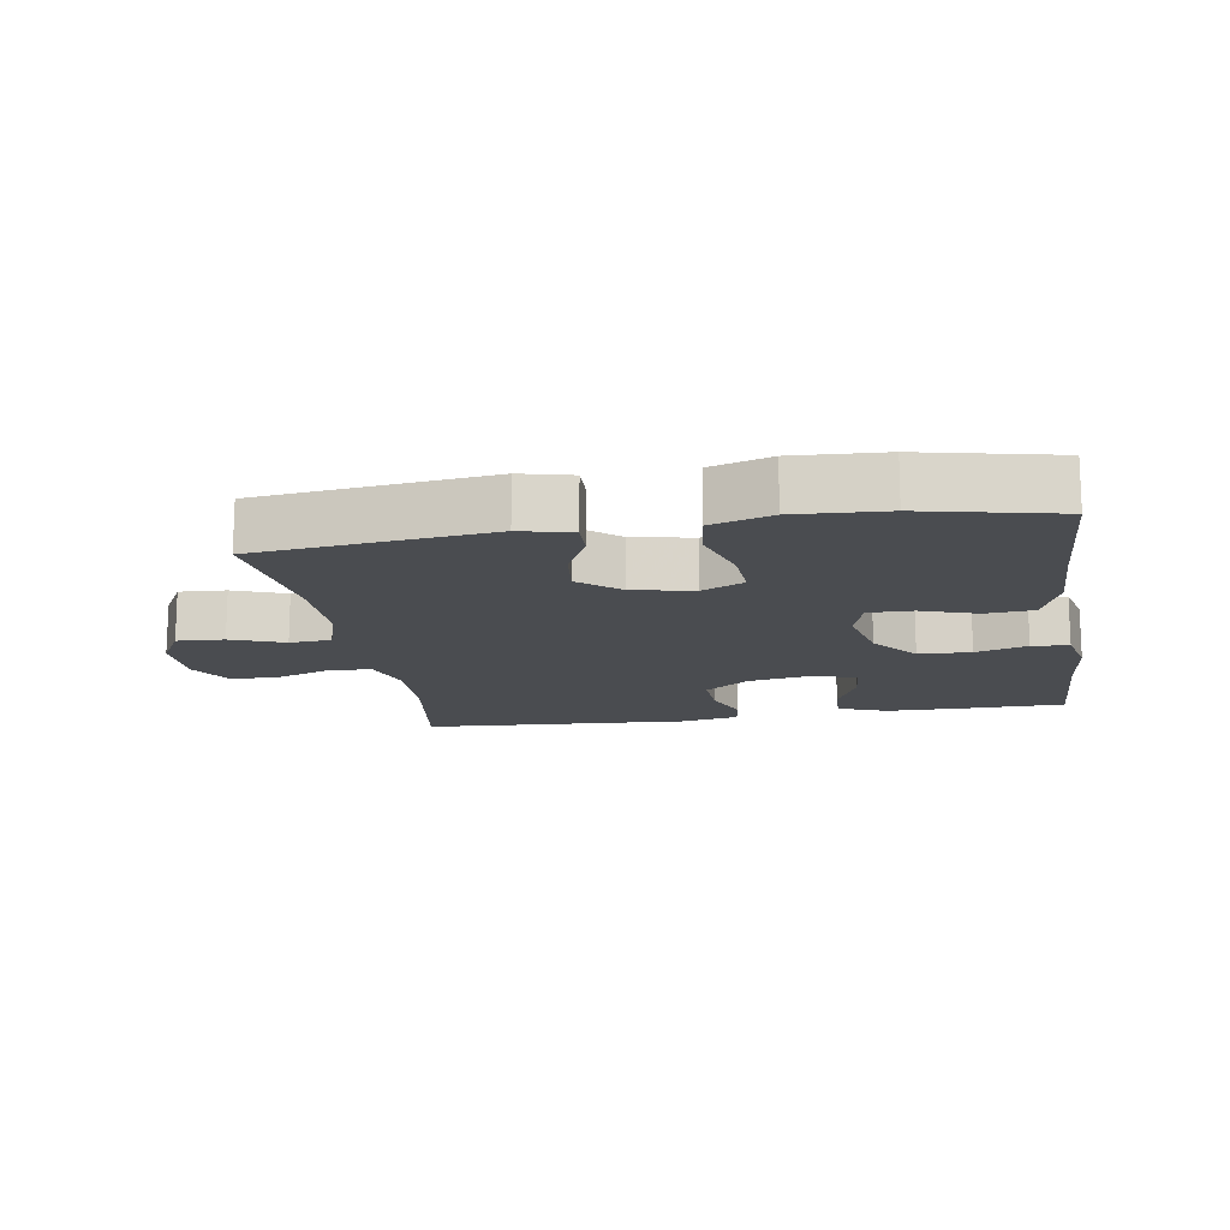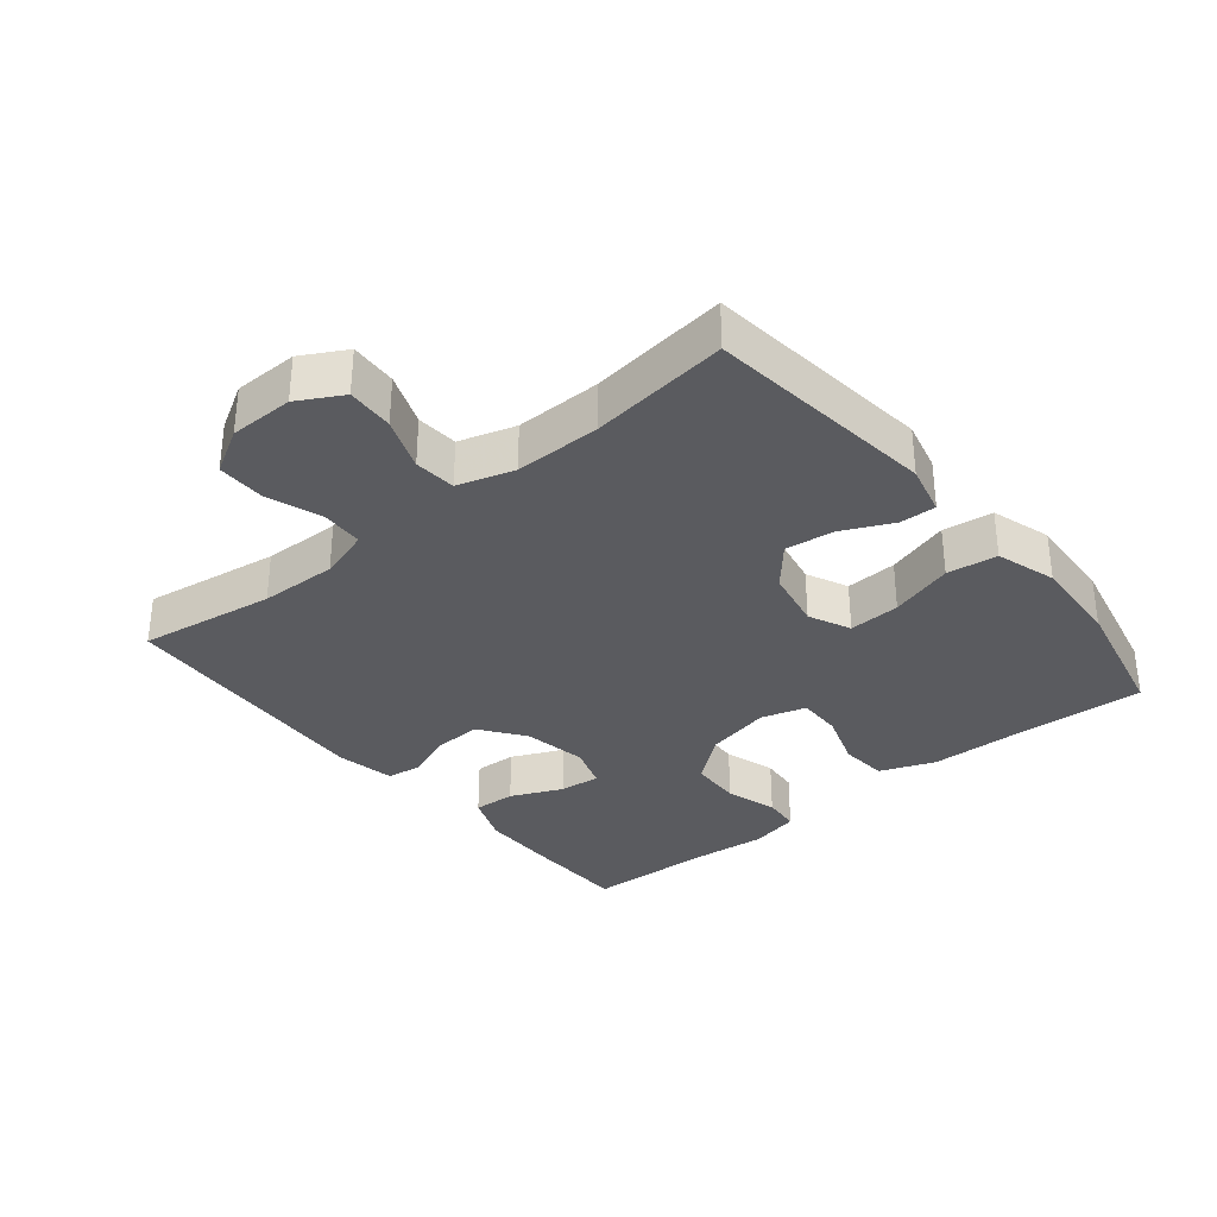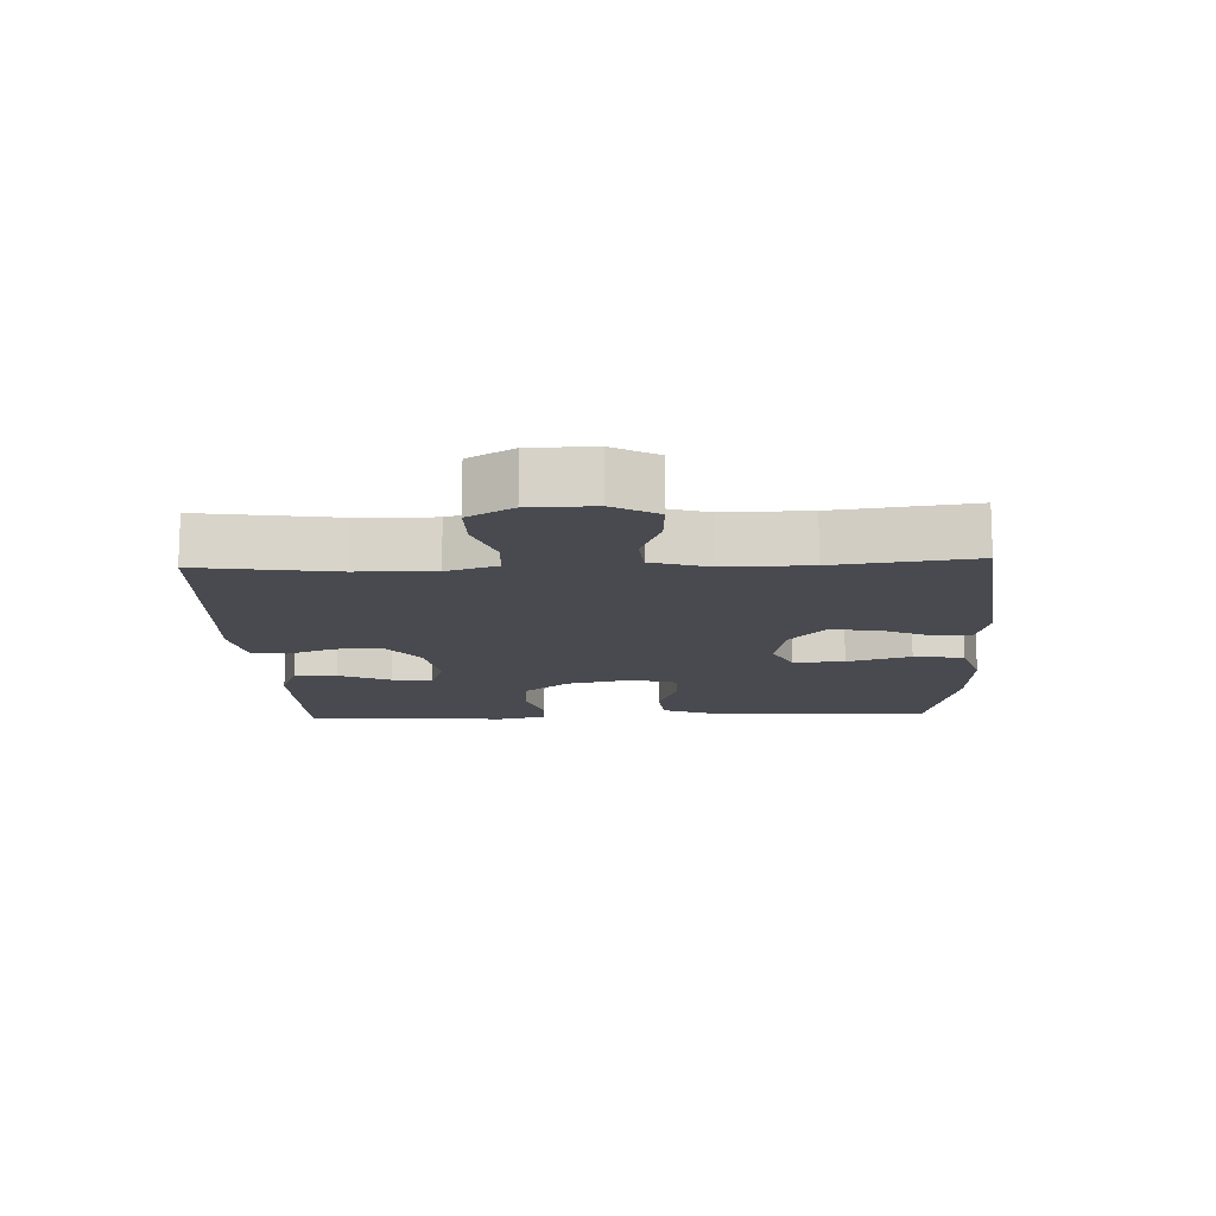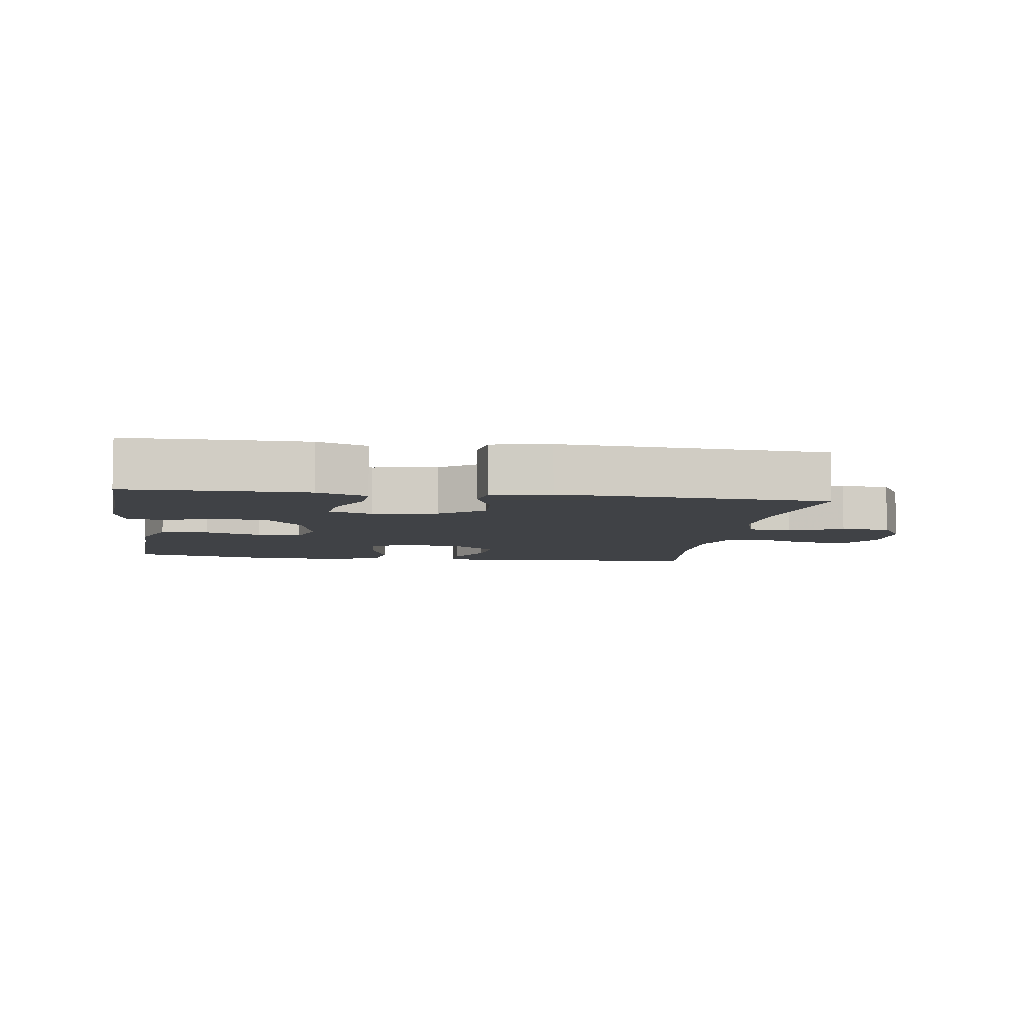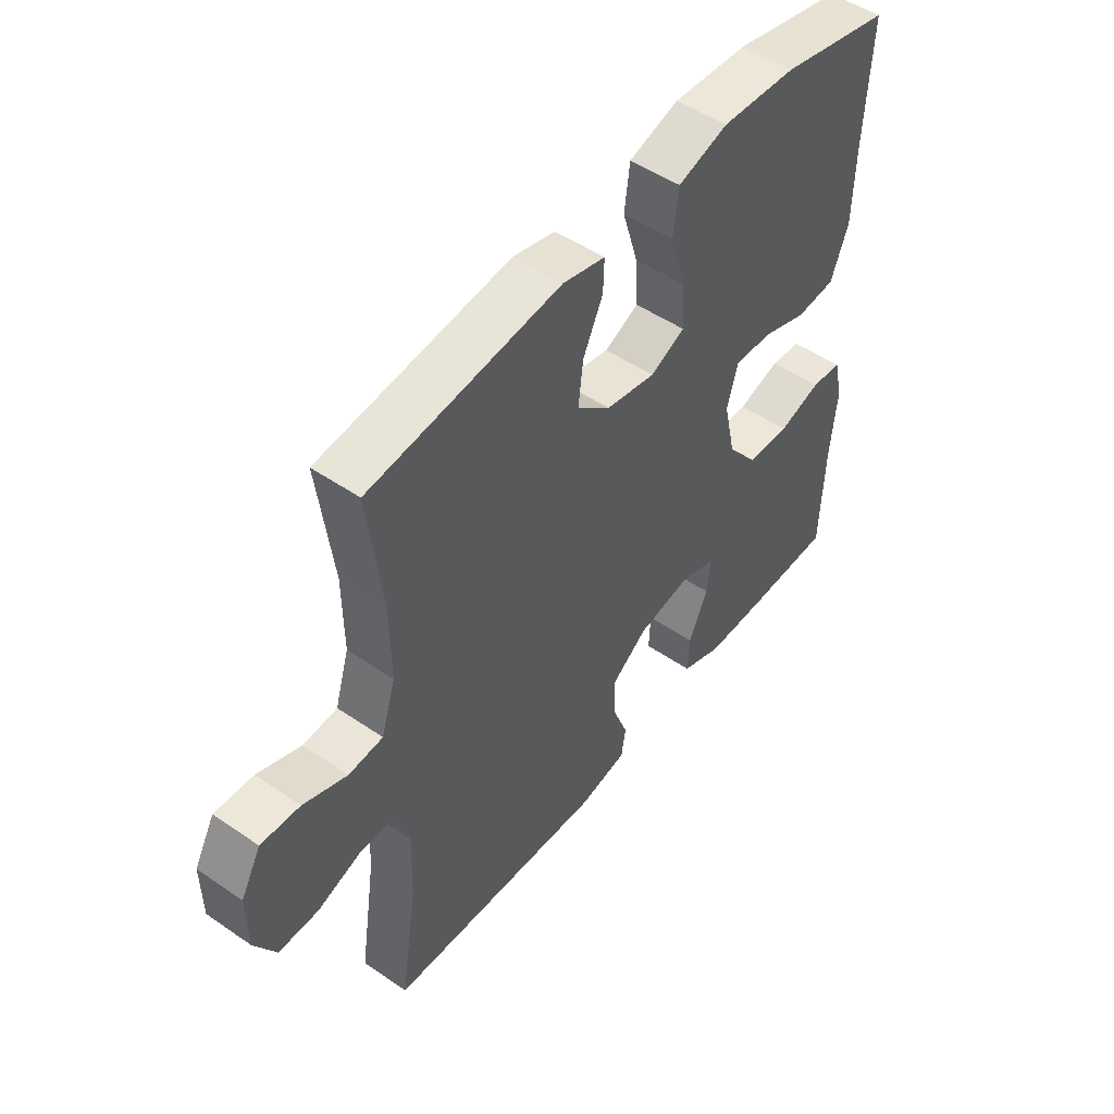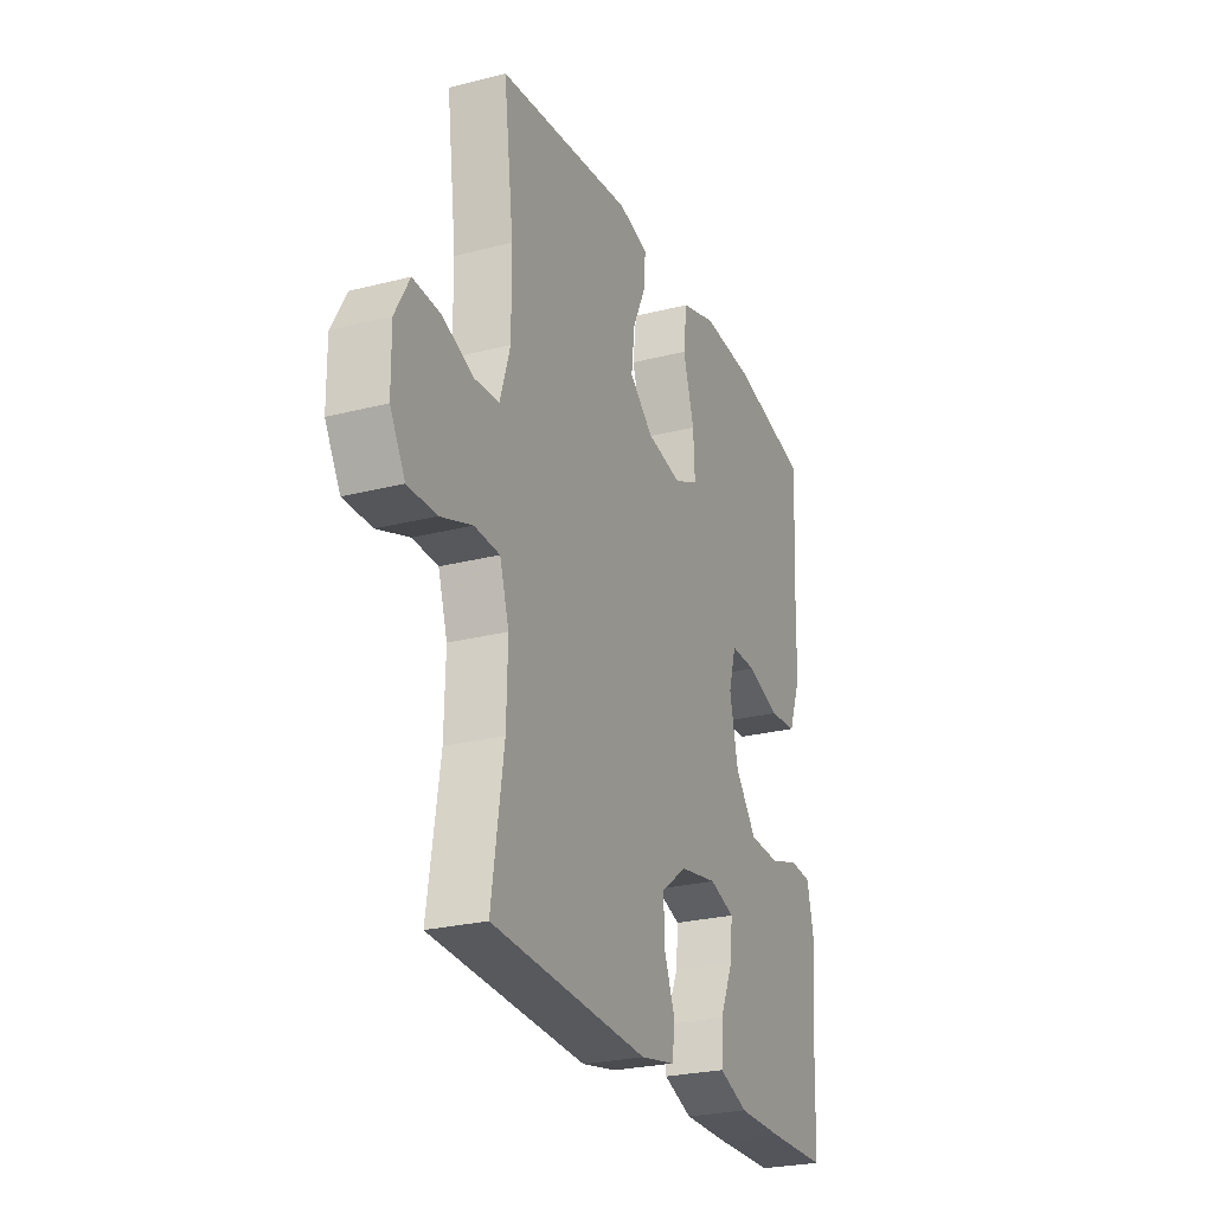
<metadata>
{"format":"obj","ext":"obj","renderer":"f3d","projection":"perspective","resolution":1024,"background":"white","views":[{"elev":-14.8,"azim":9.4,"up":"+Y"},{"elev":-33.2,"azim":-50.6,"up":"+Y"},{"elev":-13.5,"azim":-87.4,"up":"+Y"},{"elev":-6.3,"azim":171.9,"up":"+Y"},{"elev":50.0,"azim":-52.9,"up":"+Z"},{"elev":-25.7,"azim":-67.7,"up":"+Z"}]}
</metadata>
<code>
v -0.5 0.07 -0.5
v -0.469 0.07 -0.294
v -0.466 0.07 -0.177
v -0.49 0.07 -0.1
v -0.555 0.07 -0.097
v -0.637 0.07 -0.126
v -0.71 0.07 -0.126
v -0.749 0.07 -0.058
v -0.75 0.07 0.039
v -0.713 0.07 0.106
v -0.642 0.07 0.102
v -0.562 0.07 0.071
v -0.499 0.07 0.076
v -0.473 0.07 0.161
v -0.474 0.07 0.291
v -0.5 0.07 0.5
v -0.151 0.07 0.54
v -0.074 0.07 0.521
v -0.076 0.07 0.466
v -0.112 0.07 0.39
v -0.121 0.07 0.316
v -0.06 0.07 0.264
v 0.031 0.07 0.246
v 0.094 0.07 0.275
v 0.09 0.07 0.353
v 0.061 0.07 0.449
v 0.071 0.07 0.525
v 0.162 0.07 0.553
v 0.298 0.07 0.545
v 0.5 0.07 0.5
v 0.489 0.07 0.289
v 0.486 0.07 0.162
v 0.454 0.07 0.079
v 0.382 0.07 0.073
v 0.297 0.07 0.102
v 0.23 0.07 0.103
v 0.21 0.07 0.035
v 0.232 0.07 -0.064
v 0.288 0.07 -0.135
v 0.367 0.07 -0.139
v 0.445 0.07 -0.115
v 0.501 0.07 -0.12
v 0.518 0.07 -0.194
v 0.507 0.07 -0.309
v 0.5 0.07 -0.5
v 0.347 0.07 -0.502
v 0.229 0.07 -0.501
v 0.154 0.07 -0.472
v 0.157 0.07 -0.408
v 0.192 0.07 -0.33
v 0.198 0.07 -0.268
v 0.133 0.07 -0.246
v 0.036 0.07 -0.263
v -0.031 0.07 -0.312
v -0.028 0.07 -0.383
v 0 0.07 -0.456
v -0.008 0.07 -0.508
v -0.097 0.07 -0.525
v -0.5 0 -0.5
v -0.469 0 -0.294
v -0.466 0 -0.177
v -0.49 0 -0.1
v -0.555 0 -0.097
v -0.637 0 -0.126
v -0.71 0 -0.126
v -0.749 0 -0.058
v -0.75 0 0.039
v -0.713 0 0.106
v -0.642 0 0.102
v -0.562 0 0.071
v -0.499 0 0.076
v -0.473 0 0.161
v -0.474 0 0.291
v -0.5 0 0.5
v -0.151 0 0.54
v -0.074 0 0.521
v -0.076 0 0.466
v -0.112 0 0.39
v -0.121 0 0.316
v -0.06 0 0.264
v 0.031 0 0.246
v 0.094 0 0.275
v 0.09 0 0.353
v 0.061 0 0.449
v 0.071 0 0.525
v 0.162 0 0.553
v 0.298 0 0.545
v 0.5 0 0.5
v 0.489 0 0.289
v 0.486 0 0.162
v 0.454 0 0.079
v 0.382 0 0.073
v 0.297 0 0.102
v 0.23 0 0.103
v 0.21 0 0.035
v 0.232 0 -0.064
v 0.288 0 -0.135
v 0.367 0 -0.139
v 0.445 0 -0.115
v 0.501 0 -0.12
v 0.518 0 -0.194
v 0.507 0 -0.309
v 0.5 0 -0.5
v 0.347 0 -0.502
v 0.229 0 -0.501
v 0.154 0 -0.472
v 0.157 0 -0.408
v 0.192 0 -0.33
v 0.198 0 -0.268
v 0.133 0 -0.246
v 0.036 0 -0.263
v -0.031 0 -0.312
v -0.028 0 -0.383
v 0 0 -0.456
v -0.008 0 -0.508
v -0.097 0 -0.525
f 55 56 57 58
f 54 55 58 1
f 53 54 1 2
f 52 53 2 3
f 47 48 49 50
f 47 50 51
f 44 45 46 47
f 44 47 51
f 43 44 51 52
f 40 41 42 43
f 39 40 43 52
f 32 33 34 35
f 31 32 35 36
f 30 31 36
f 29 30 36
f 28 29 36 37
f 25 26 27 28
f 24 25 28 37
f 17 18 19 20
f 15 16 17 20
f 14 15 20 21
f 13 14 21 22
f 9 10 11 12
f 9 12 13
f 8 9 13
f 5 6 7 8
f 4 5 8 13
f 38 39 52 3
f 23 24 37 38
f 13 22 23 38
f 3 4 13 38
f 116 115 114 113
f 59 116 113 112
f 60 59 112 111
f 61 60 111 110
f 108 107 106 105
f 109 108 105
f 105 104 103 102
f 109 105 102
f 110 109 102 101
f 101 100 99 98
f 110 101 98 97
f 93 92 91 90
f 94 93 90 89
f 94 89 88
f 94 88 87
f 95 94 87 86
f 86 85 84 83
f 95 86 83 82
f 78 77 76 75
f 78 75 74 73
f 79 78 73 72
f 80 79 72 71
f 70 69 68 67
f 71 70 67
f 71 67 66
f 66 65 64 63
f 71 66 63 62
f 61 110 97 96
f 96 95 82 81
f 96 81 80 71
f 96 71 62 61
f 1 59 60 2
f 2 60 61 3
f 3 61 62 4
f 4 62 63 5
f 5 63 64 6
f 6 64 65 7
f 7 65 66 8
f 8 66 67 9
f 9 67 68 10
f 10 68 69 11
f 11 69 70 12
f 12 70 71 13
f 13 71 72 14
f 14 72 73 15
f 15 73 74 16
f 16 74 75 17
f 17 75 76 18
f 18 76 77 19
f 19 77 78 20
f 20 78 79 21
f 21 79 80 22
f 22 80 81 23
f 23 81 82 24
f 24 82 83 25
f 25 83 84 26
f 26 84 85 27
f 27 85 86 28
f 28 86 87 29
f 29 87 88 30
f 30 88 89 31
f 31 89 90 32
f 32 90 91 33
f 33 91 92 34
f 34 92 93 35
f 35 93 94 36
f 36 94 95 37
f 37 95 96 38
f 38 96 97 39
f 39 97 98 40
f 40 98 99 41
f 41 99 100 42
f 42 100 101 43
f 43 101 102 44
f 44 102 103 45
f 45 103 104 46
f 46 104 105 47
f 47 105 106 48
f 48 106 107 49
f 49 107 108 50
f 50 108 109 51
f 51 109 110 52
f 52 110 111 53
f 53 111 112 54
f 54 112 113 55
f 55 113 114 56
f 56 114 115 57
f 57 115 116 58
f 58 116 59 1

</code>
